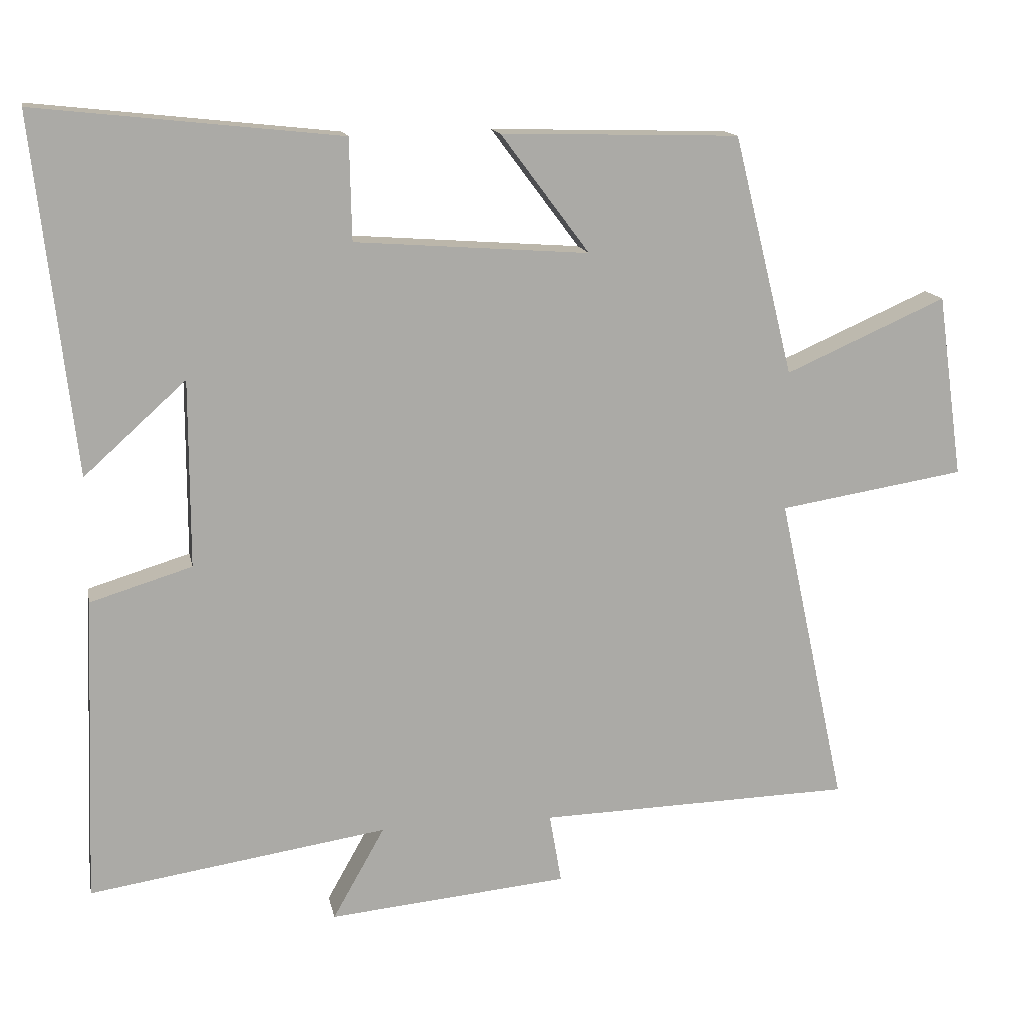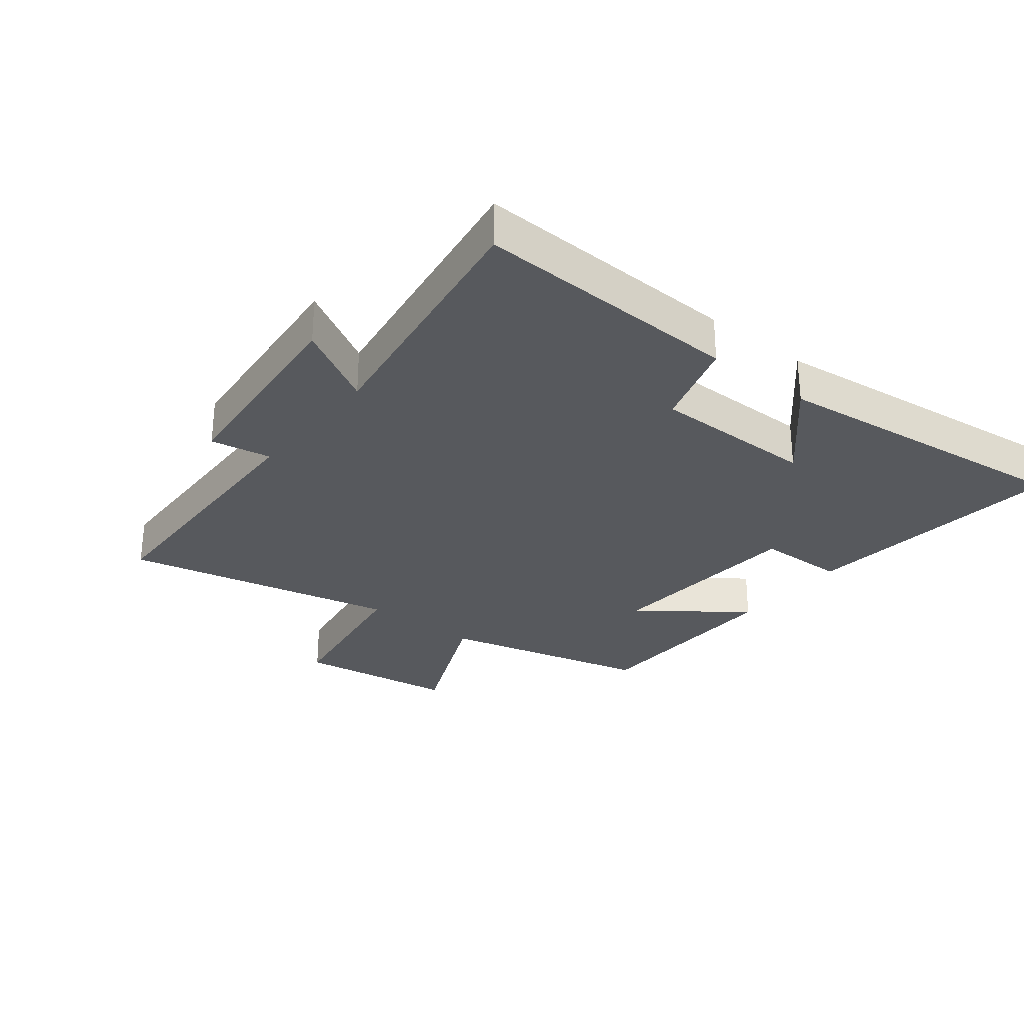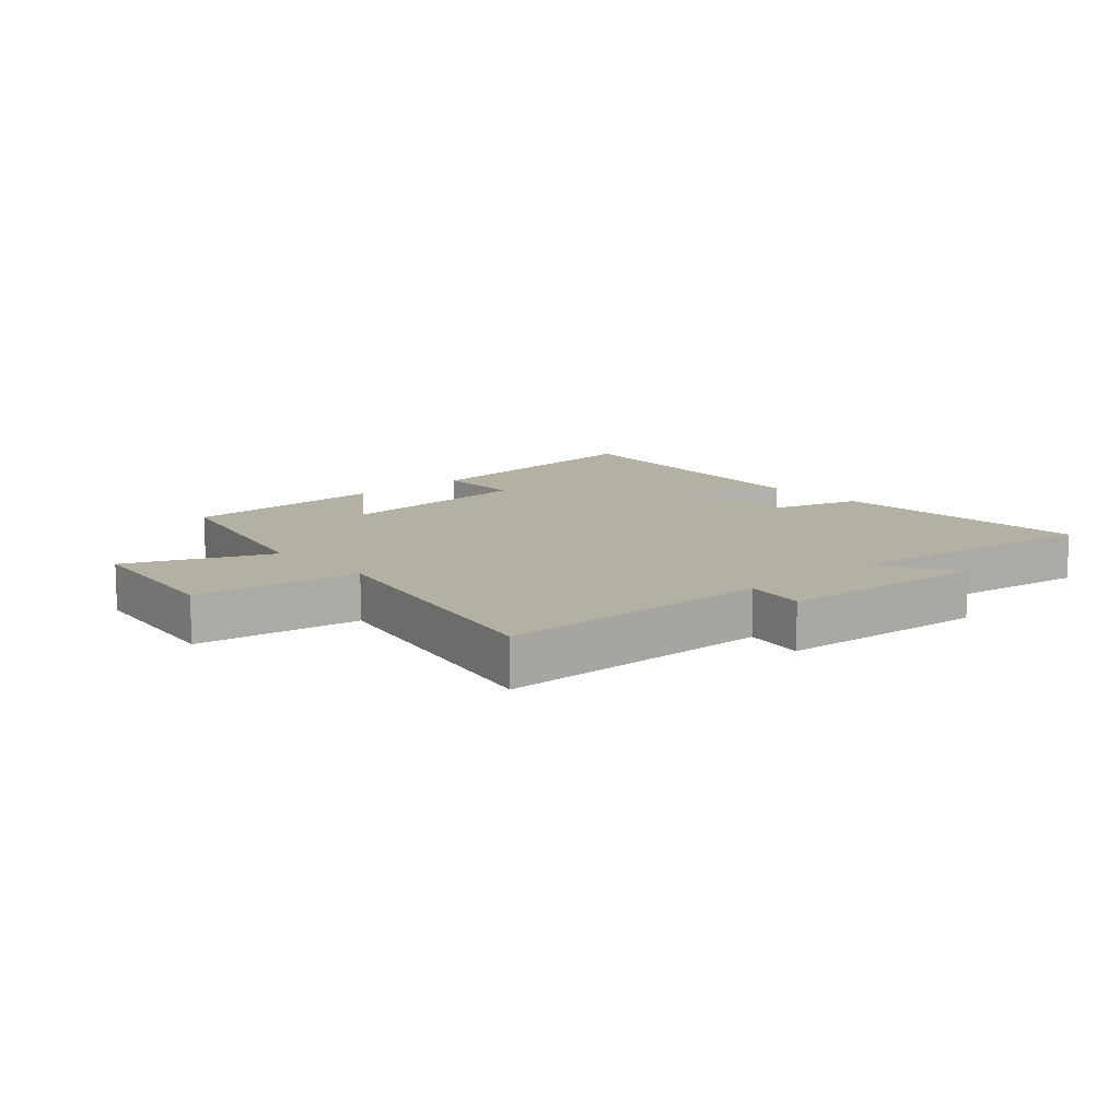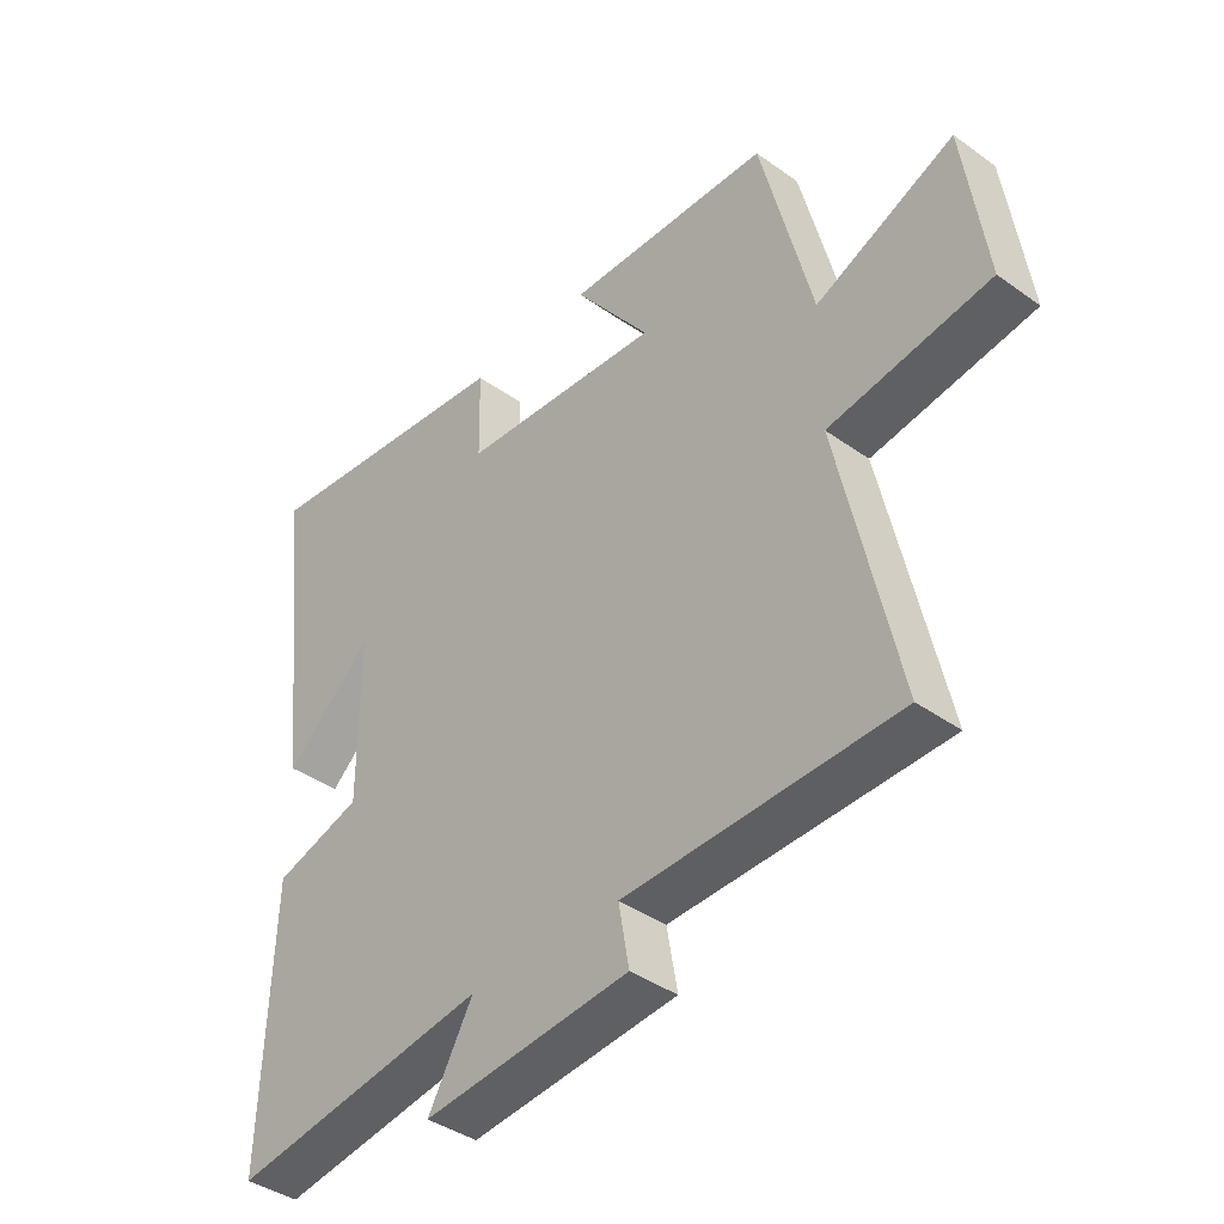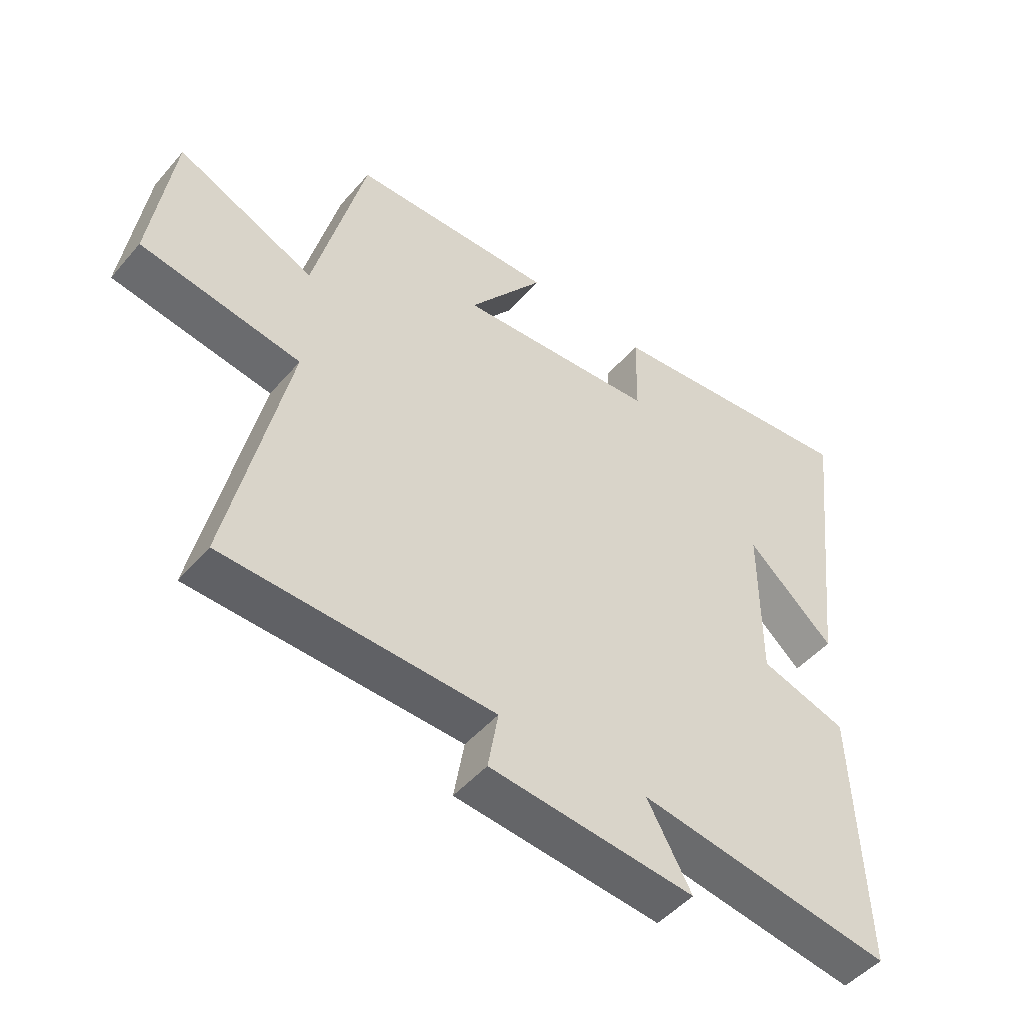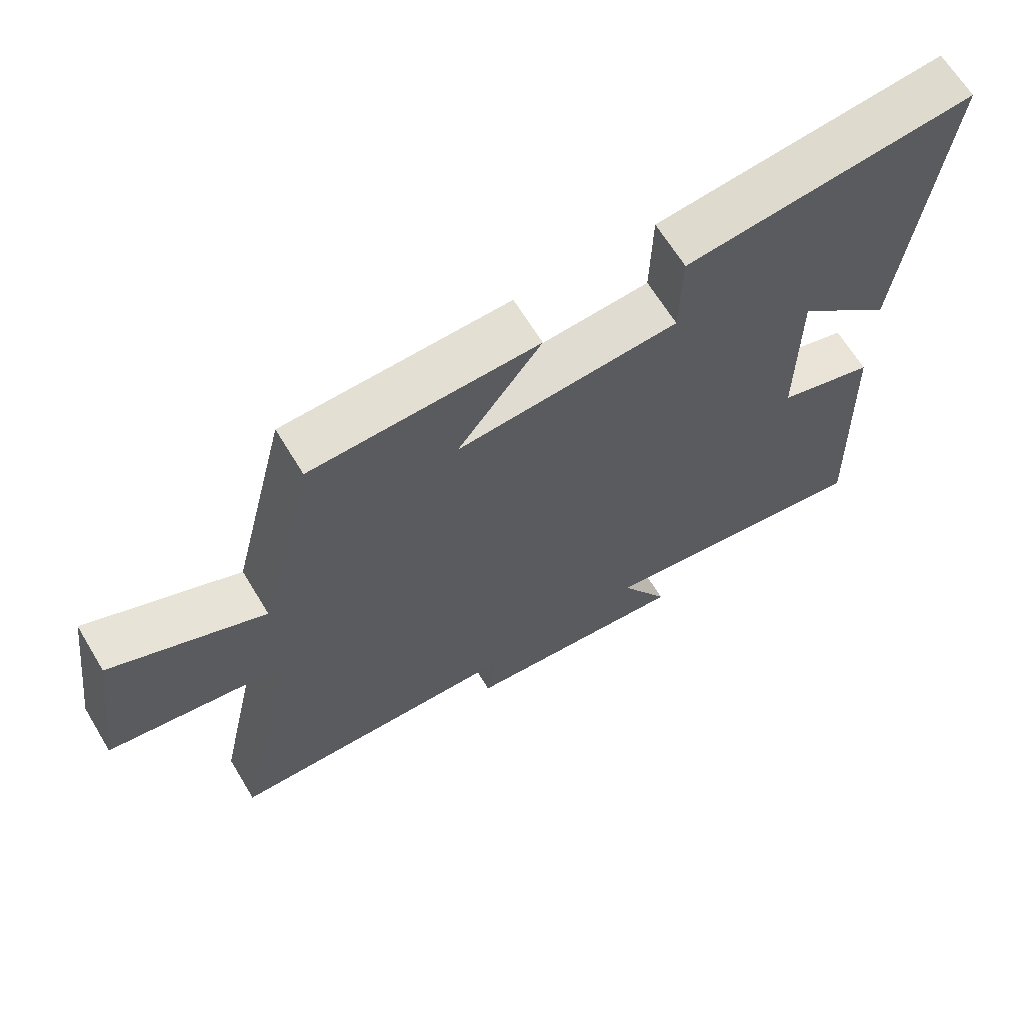
<metadata>
{"format":"obj","ext":"obj","renderer":"f3d","projection":"perspective","resolution":1024,"background":"white","views":[{"elev":14.3,"azim":-11.1,"up":"+Z"},{"elev":-29.2,"azim":-128.4,"up":"+Y"},{"elev":11.5,"azim":137.7,"up":"+Y"},{"elev":-40.0,"azim":48.5,"up":"+Z"},{"elev":-48.7,"azim":141.3,"up":"+Z"},{"elev":65.6,"azim":148.8,"up":"+Z"}]}
</metadata>
<code>
v -0.516 0.07 -0.564
v -0.5 0.07 -0.133
v -0.356 0.07 -0.089
v -0.356 0.07 0.175
v -0.5 0.07 0.045
v -0.557 0.07 0.546
v -0.128 0.07 0.5
v -0.125 0.07 0.357
v 0.205 0.07 0.333
v 0.08 0.07 0.5
v 0.416 0.07 0.491
v 0.5 0.07 0.153
v 0.727 0.07 0.253
v 0.763 0.07 -0.005
v 0.5 0.07 -0.047
v 0.596 0.07 -0.488
v 0.153 0.07 -0.5
v 0.17 0.07 -0.598
v -0.168 0.07 -0.63
v -0.095 0.07 -0.5
v -0.516 0 -0.564
v -0.5 0 -0.133
v -0.356 0 -0.089
v -0.356 0 0.175
v -0.5 0 0.045
v -0.557 0 0.546
v -0.128 0 0.5
v -0.125 0 0.357
v 0.205 0 0.333
v 0.08 0 0.5
v 0.416 0 0.491
v 0.5 0 0.153
v 0.727 0 0.253
v 0.763 0 -0.005
v 0.5 0 -0.047
v 0.596 0 -0.488
v 0.153 0 -0.5
v 0.17 0 -0.598
v -0.168 0 -0.63
v -0.095 0 -0.5
f 17 18 19 20
f 15 16 17 20
f 15 20 1 2
f 12 13 14 15
f 12 15 2 3
f 9 10 11 12
f 8 9 12 3
f 7 8 3 4
f 4 5 6 7
f 40 39 38 37
f 40 37 36 35
f 22 21 40 35
f 35 34 33 32
f 23 22 35 32
f 32 31 30 29
f 23 32 29 28
f 24 23 28 27
f 27 26 25 24
f 1 21 22 2
f 2 22 23 3
f 3 23 24 4
f 4 24 25 5
f 5 25 26 6
f 6 26 27 7
f 7 27 28 8
f 8 28 29 9
f 9 29 30 10
f 10 30 31 11
f 11 31 32 12
f 12 32 33 13
f 13 33 34 14
f 14 34 35 15
f 15 35 36 16
f 16 36 37 17
f 17 37 38 18
f 18 38 39 19
f 19 39 40 20
f 20 40 21 1

</code>
